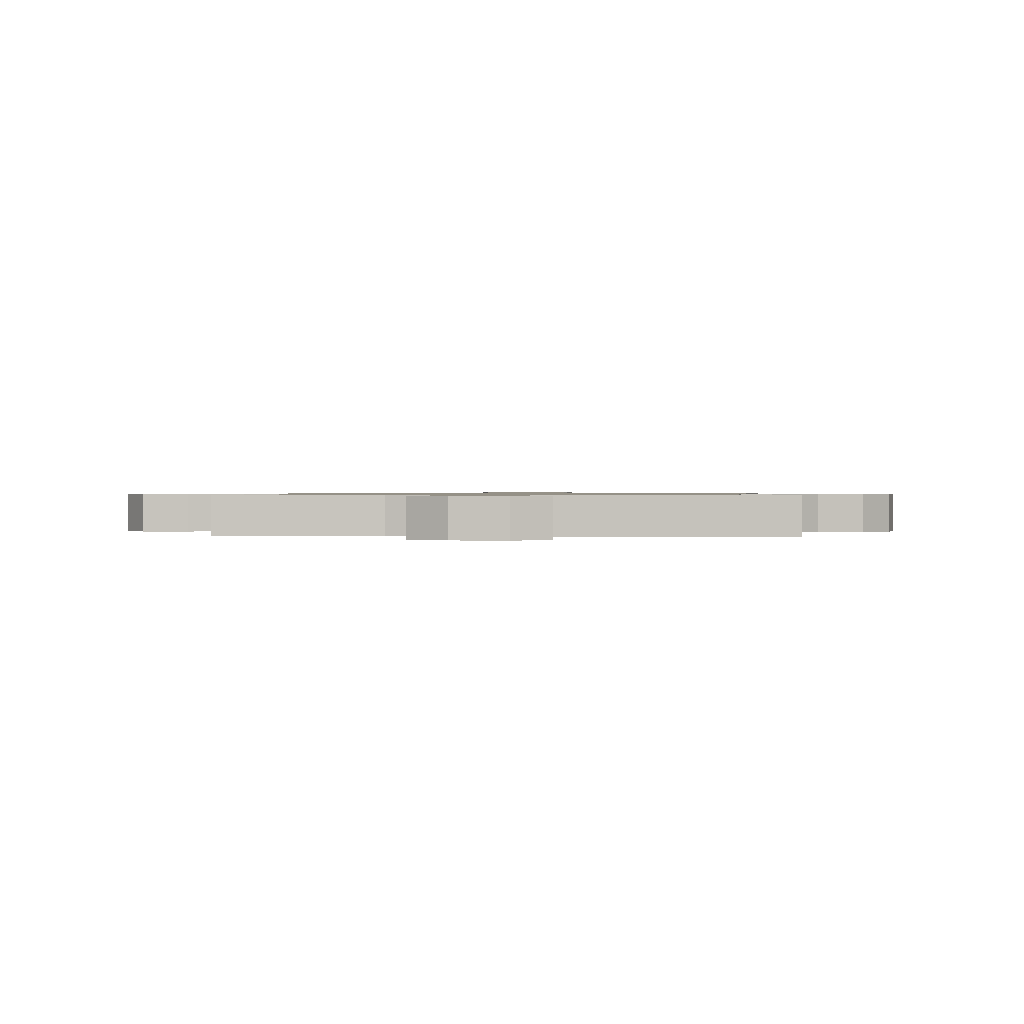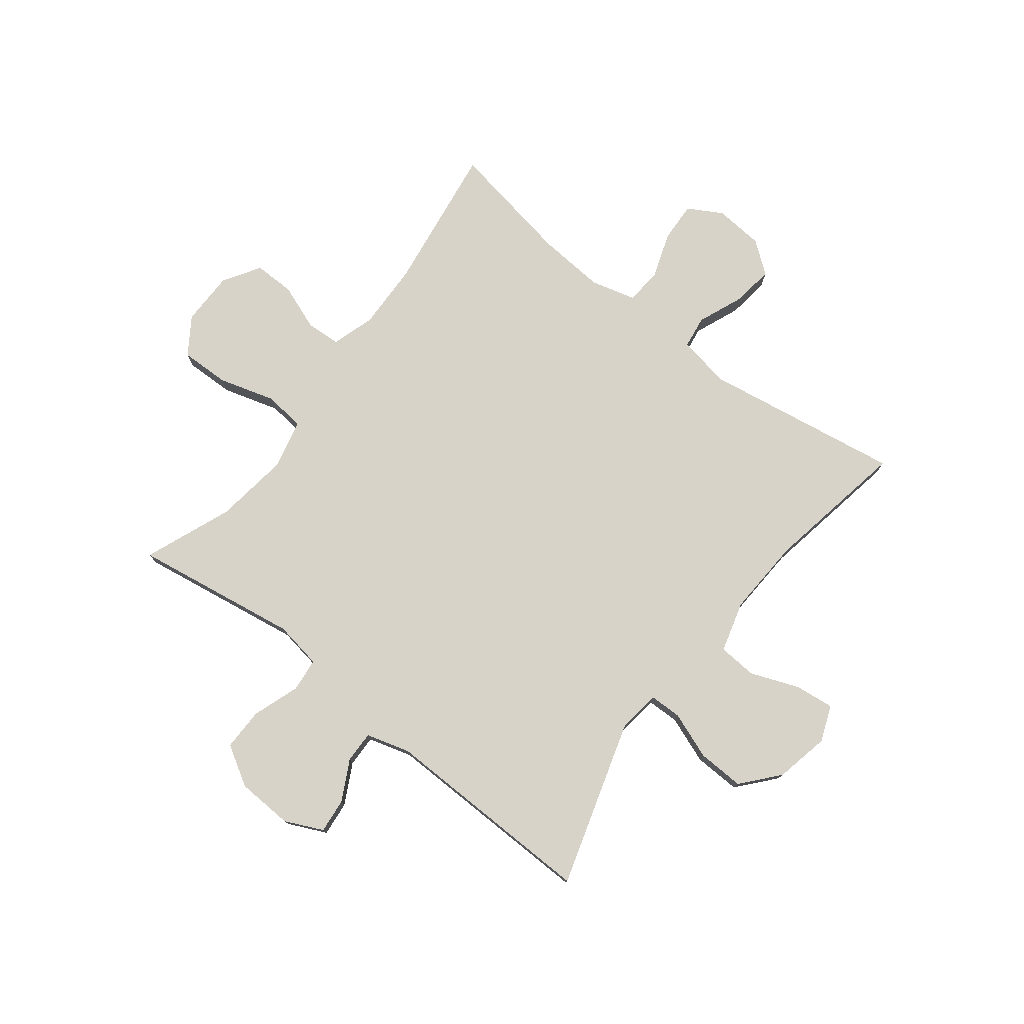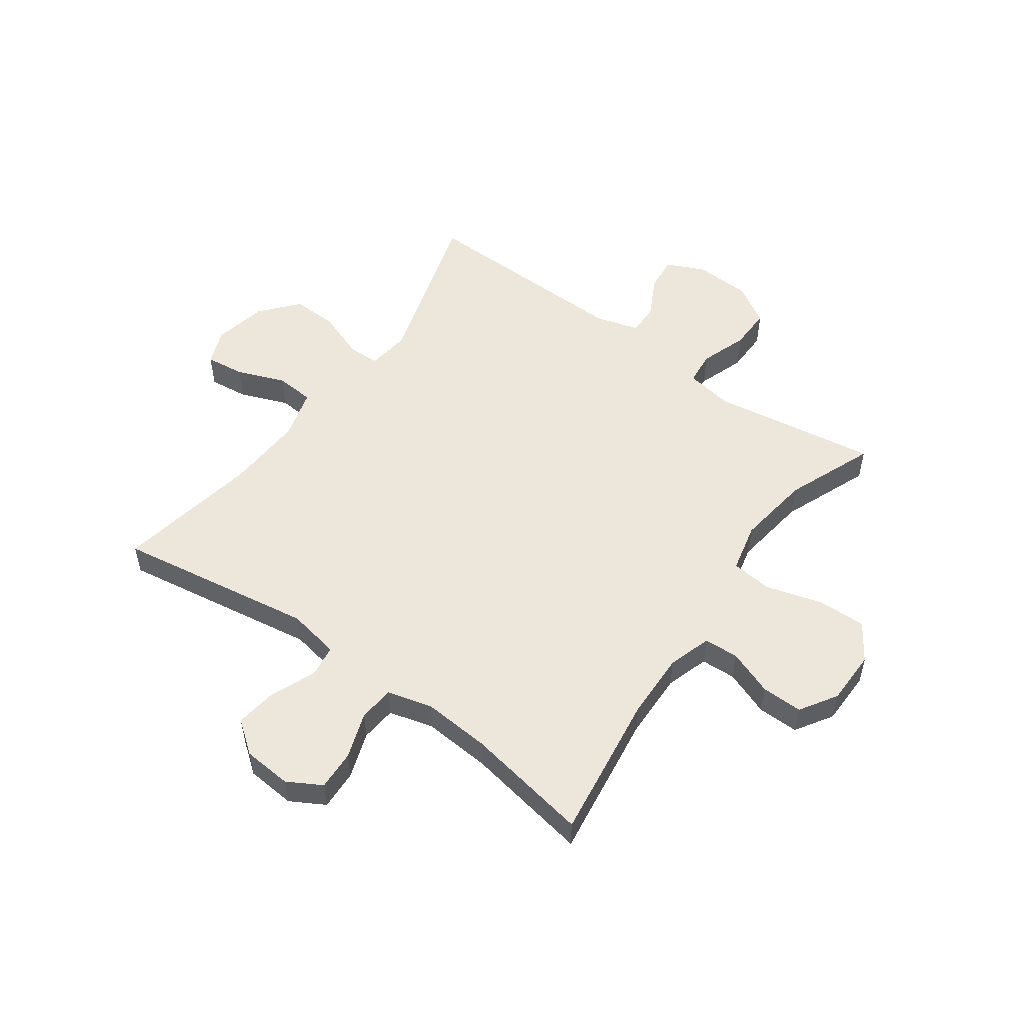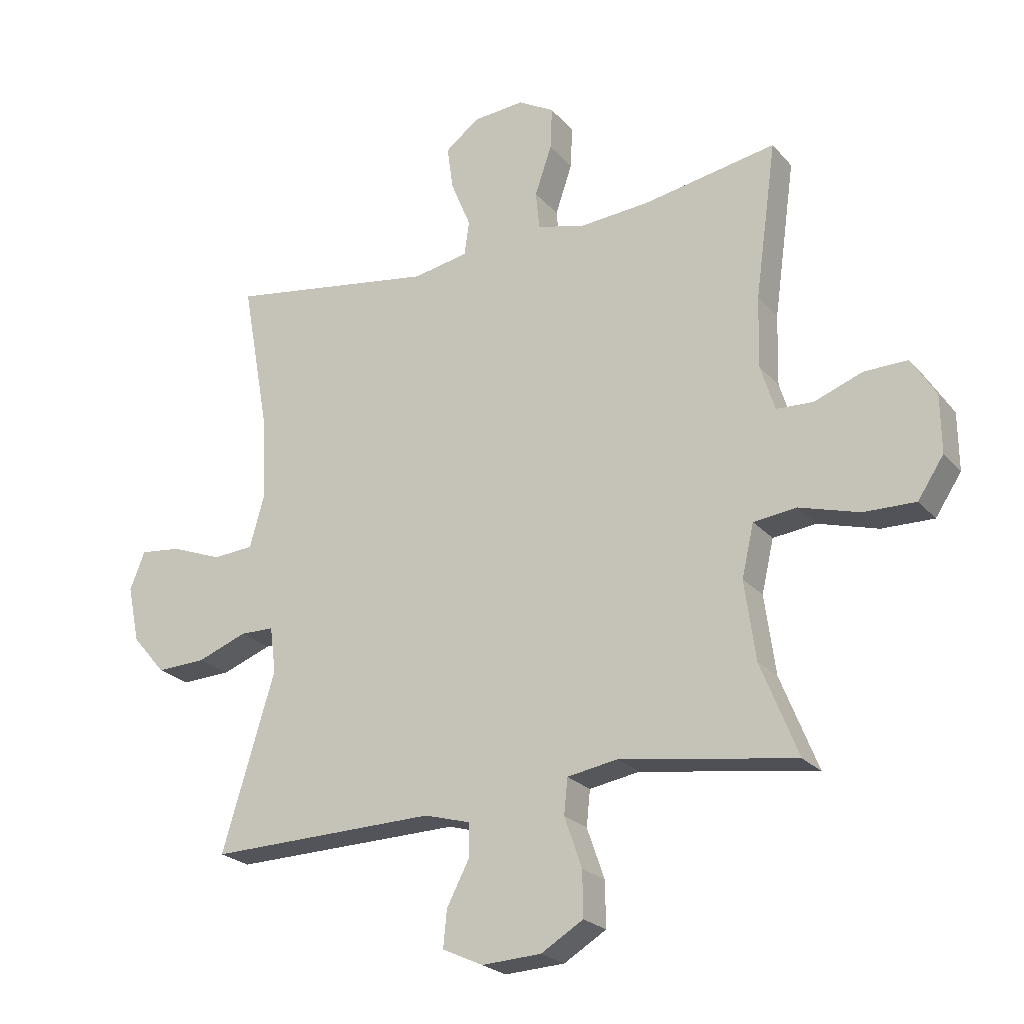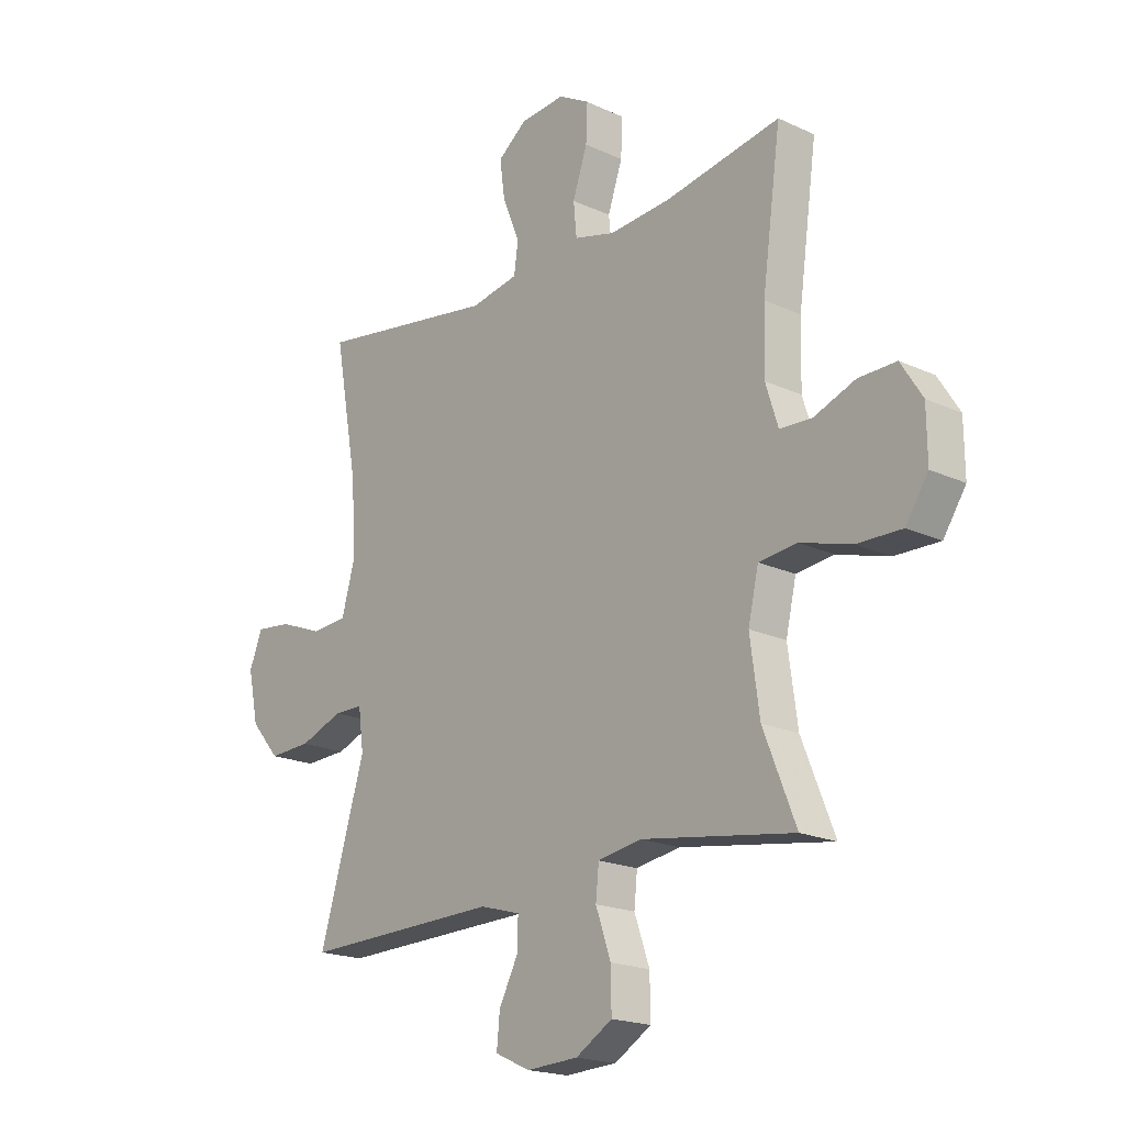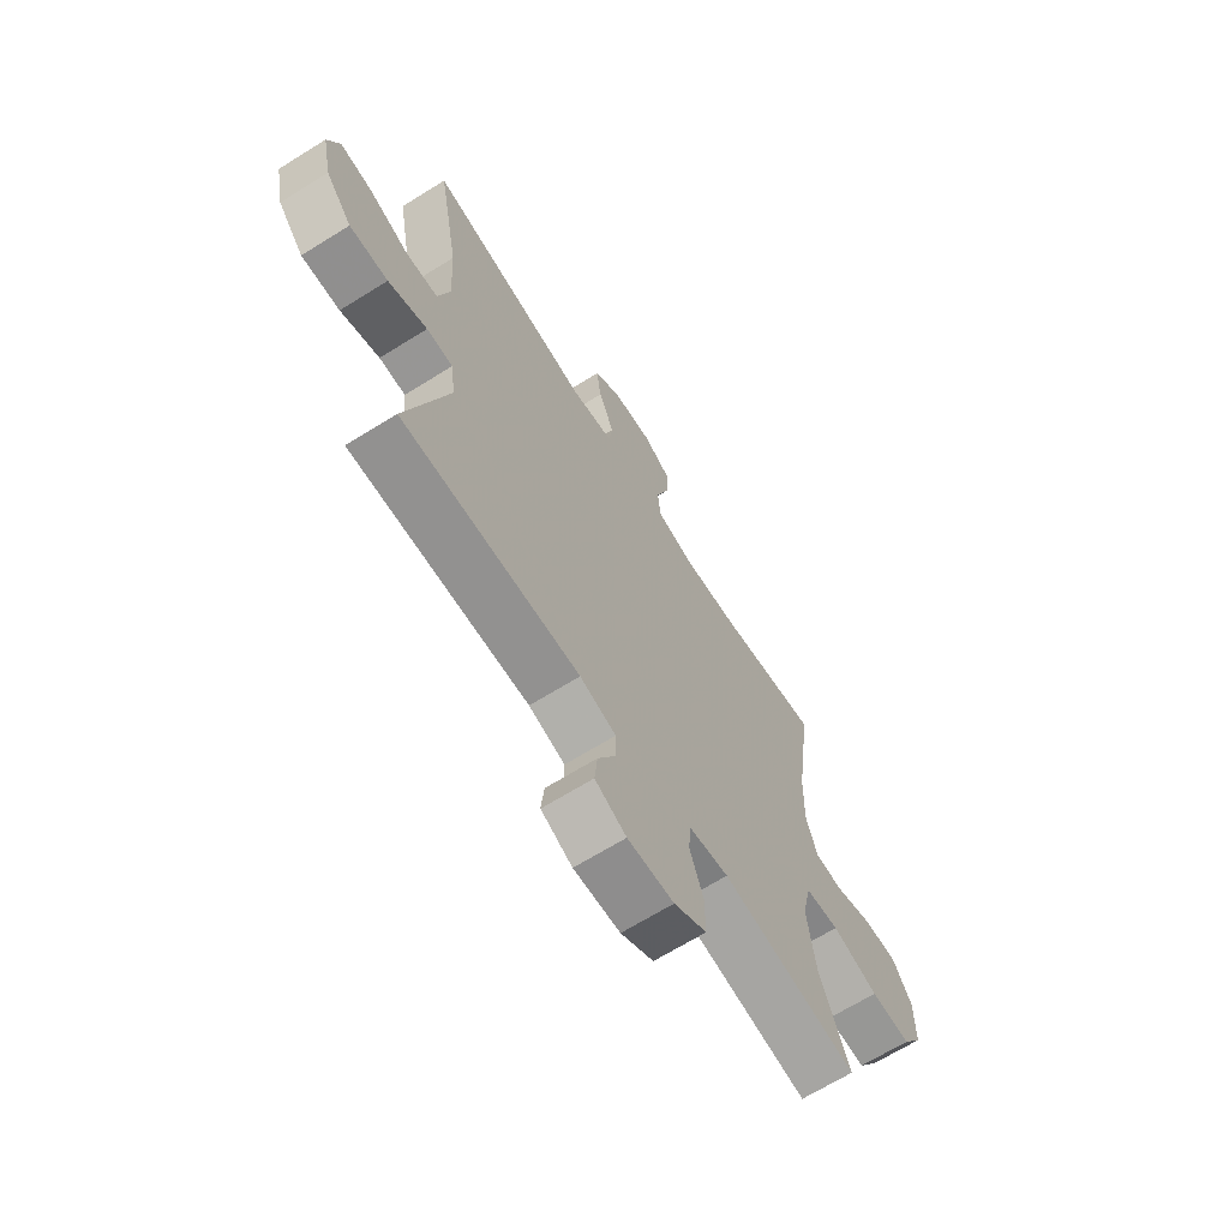
<metadata>
{"format":"obj","ext":"obj","renderer":"f3d","projection":"perspective","resolution":1024,"background":"white","views":[{"elev":0.8,"azim":-177.4,"up":"+Y"},{"elev":77.2,"azim":-142.3,"up":"+Y"},{"elev":53.1,"azim":35.7,"up":"+Y"},{"elev":-23.3,"azim":29.9,"up":"+Z"},{"elev":-19.3,"azim":49.0,"up":"+Z"},{"elev":-67.0,"azim":-58.0,"up":"+Z"}]}
</metadata>
<code>
v -0.5 0.07 0.5
v -0.152 0.07 0.445
v -0.06 0.07 0.462
v -0.052 0.07 0.519
v -0.085 0.07 0.599
v -0.095 0.07 0.672
v -0.039 0.07 0.715
v 0.047 0.07 0.722
v 0.107 0.07 0.688
v 0.104 0.07 0.618
v 0.076 0.07 0.536
v 0.082 0.07 0.473
v 0.161 0.07 0.452
v 0.28 0.07 0.461
v 0.5 0.07 0.5
v 0.464 0.07 0.24
v 0.461 0.07 0.123
v 0.485 0.07 0.047
v 0.546 0.07 0.044
v 0.626 0.07 0.074
v 0.698 0.07 0.075
v 0.739 0.07 0.01
v 0.74 0.07 -0.085
v 0.697 0.07 -0.15
v 0.611 0.07 -0.148
v 0.512 0.07 -0.119
v 0.44 0.07 -0.127
v 0.42 0.07 -0.214
v 0.438 0.07 -0.345
v 0.5 0.07 -0.5
v 0.209 0.07 -0.455
v 0.125 0.07 -0.469
v 0.119 0.07 -0.528
v 0.148 0.07 -0.611
v 0.149 0.07 -0.686
v 0.079 0.07 -0.728
v -0.02 0.07 -0.733
v -0.087 0.07 -0.702
v -0.081 0.07 -0.641
v -0.044 0.07 -0.57
v -0.043 0.07 -0.514
v -0.12 0.07 -0.492
v -0.5 0.07 -0.5
v -0.412 0.07 -0.208
v -0.422 0.07 -0.132
v -0.478 0.07 -0.131
v -0.561 0.07 -0.162
v -0.643 0.07 -0.165
v -0.699 0.07 -0.1
v -0.719 0.07 -0.005
v -0.694 0.07 0.058
v -0.625 0.07 0.05
v -0.54 0.07 0.017
v -0.472 0.07 0.022
v -0.447 0.07 0.111
v -0.454 0.07 0.247
v -0.5 0 0.5
v -0.152 0 0.445
v -0.06 0 0.462
v -0.052 0 0.519
v -0.085 0 0.599
v -0.095 0 0.672
v -0.039 0 0.715
v 0.047 0 0.722
v 0.107 0 0.688
v 0.104 0 0.618
v 0.076 0 0.536
v 0.082 0 0.473
v 0.161 0 0.452
v 0.28 0 0.461
v 0.5 0 0.5
v 0.464 0 0.24
v 0.461 0 0.123
v 0.485 0 0.047
v 0.546 0 0.044
v 0.626 0 0.074
v 0.698 0 0.075
v 0.739 0 0.01
v 0.74 0 -0.085
v 0.697 0 -0.15
v 0.611 0 -0.148
v 0.512 0 -0.119
v 0.44 0 -0.127
v 0.42 0 -0.214
v 0.438 0 -0.345
v 0.5 0 -0.5
v 0.209 0 -0.455
v 0.125 0 -0.469
v 0.119 0 -0.528
v 0.148 0 -0.611
v 0.149 0 -0.686
v 0.079 0 -0.728
v -0.02 0 -0.733
v -0.087 0 -0.702
v -0.081 0 -0.641
v -0.044 0 -0.57
v -0.043 0 -0.514
v -0.12 0 -0.492
v -0.5 0 -0.5
v -0.412 0 -0.208
v -0.422 0 -0.132
v -0.478 0 -0.131
v -0.561 0 -0.162
v -0.643 0 -0.165
v -0.699 0 -0.1
v -0.719 0 -0.005
v -0.694 0 0.058
v -0.625 0 0.05
v -0.54 0 0.017
v -0.472 0 0.022
v -0.447 0 0.111
v -0.454 0 0.247
f 50 51 52 53
f 50 53 54
f 49 50 54
f 46 47 48 49
f 45 46 49 54
f 42 43 44
f 41 42 44 45
f 37 38 39 40
f 37 40 41
f 36 37 41
f 33 34 35 36
f 32 33 36 41
f 29 30 31
f 28 29 31 32
f 27 28 32 41
f 23 24 25 26
f 23 26 27
f 22 23 27
f 19 20 21 22
f 18 19 22 27
f 17 18 27 41
f 14 15 16
f 13 14 16 17
f 12 13 17 41
f 8 9 10 11
f 4 5 6 7
f 4 7 8 11
f 56 1 2
f 55 56 2 3
f 45 54 55 3
f 12 41 45 3
f 3 4 11 12
f 109 108 107 106
f 110 109 106
f 110 106 105
f 105 104 103 102
f 110 105 102 101
f 100 99 98
f 101 100 98 97
f 96 95 94 93
f 97 96 93
f 97 93 92
f 92 91 90 89
f 97 92 89 88
f 87 86 85
f 88 87 85 84
f 97 88 84 83
f 82 81 80 79
f 83 82 79
f 83 79 78
f 78 77 76 75
f 83 78 75 74
f 97 83 74 73
f 72 71 70
f 73 72 70 69
f 97 73 69 68
f 67 66 65 64
f 63 62 61 60
f 67 64 63 60
f 58 57 112
f 59 58 112 111
f 59 111 110 101
f 59 101 97 68
f 68 67 60 59
f 1 57 58 2
f 2 58 59 3
f 3 59 60 4
f 4 60 61 5
f 5 61 62 6
f 6 62 63 7
f 7 63 64 8
f 8 64 65 9
f 9 65 66 10
f 10 66 67 11
f 11 67 68 12
f 12 68 69 13
f 13 69 70 14
f 14 70 71 15
f 15 71 72 16
f 16 72 73 17
f 17 73 74 18
f 18 74 75 19
f 19 75 76 20
f 20 76 77 21
f 21 77 78 22
f 22 78 79 23
f 23 79 80 24
f 24 80 81 25
f 25 81 82 26
f 26 82 83 27
f 27 83 84 28
f 28 84 85 29
f 29 85 86 30
f 30 86 87 31
f 31 87 88 32
f 32 88 89 33
f 33 89 90 34
f 34 90 91 35
f 35 91 92 36
f 36 92 93 37
f 37 93 94 38
f 38 94 95 39
f 39 95 96 40
f 40 96 97 41
f 41 97 98 42
f 42 98 99 43
f 43 99 100 44
f 44 100 101 45
f 45 101 102 46
f 46 102 103 47
f 47 103 104 48
f 48 104 105 49
f 49 105 106 50
f 50 106 107 51
f 51 107 108 52
f 52 108 109 53
f 53 109 110 54
f 54 110 111 55
f 55 111 112 56
f 56 112 57 1

</code>
